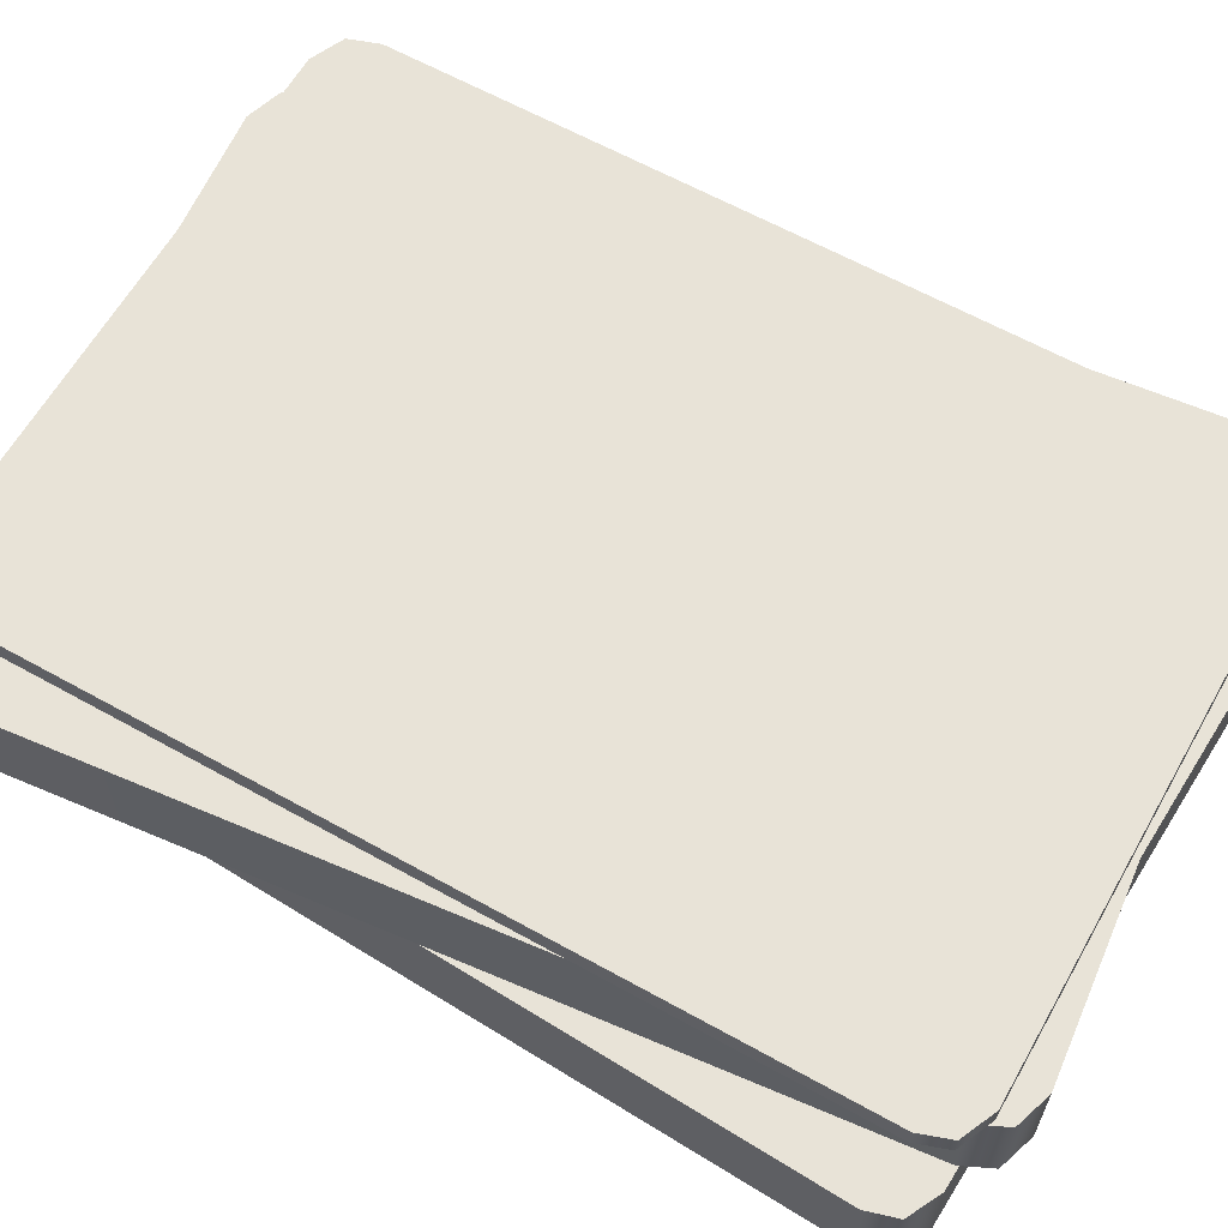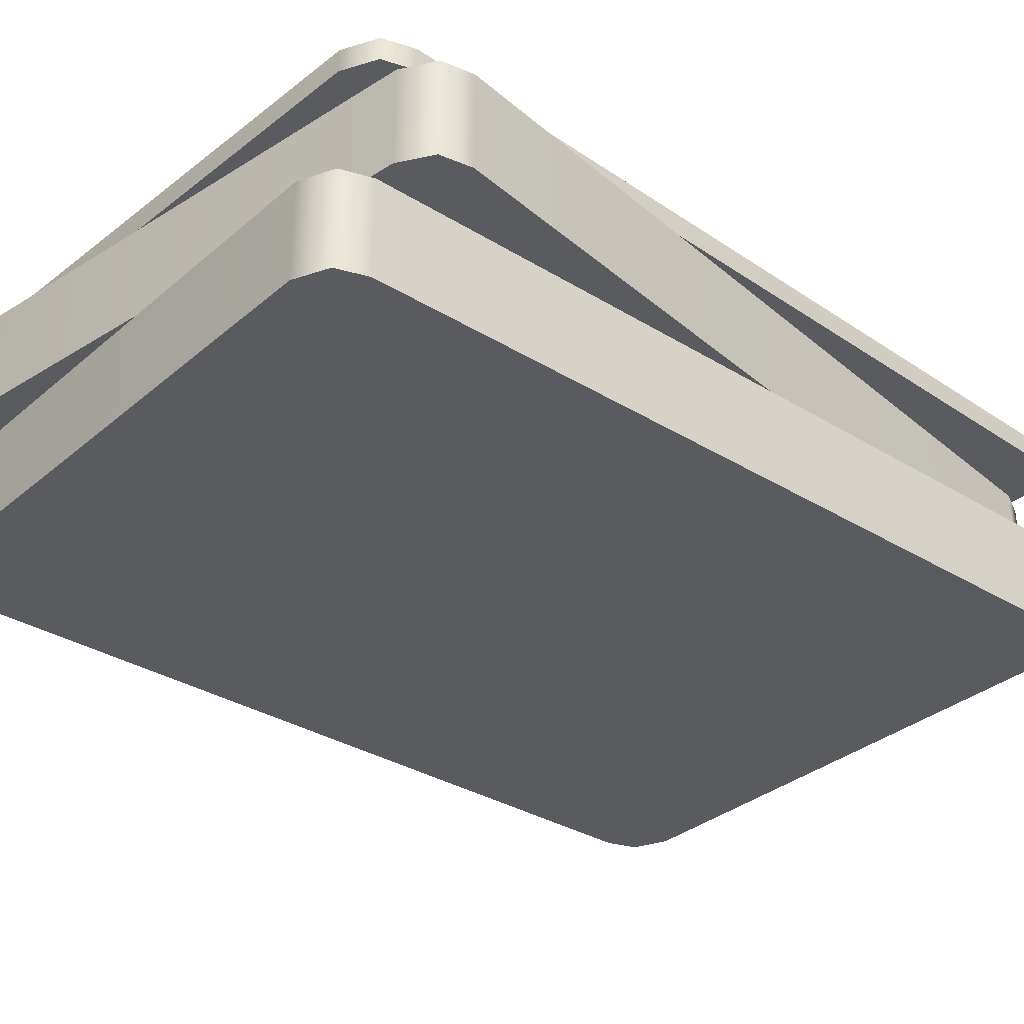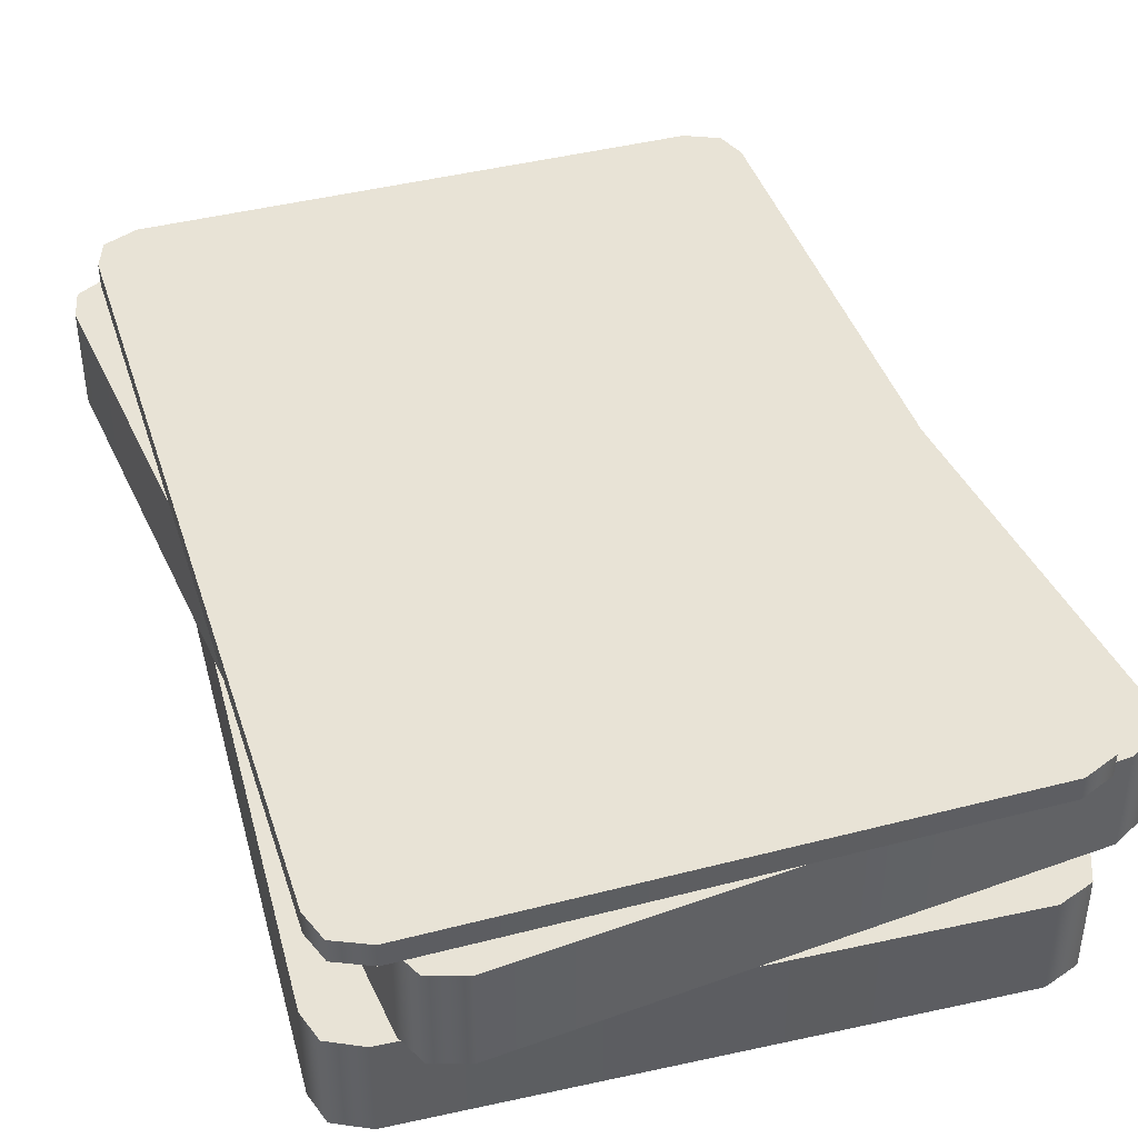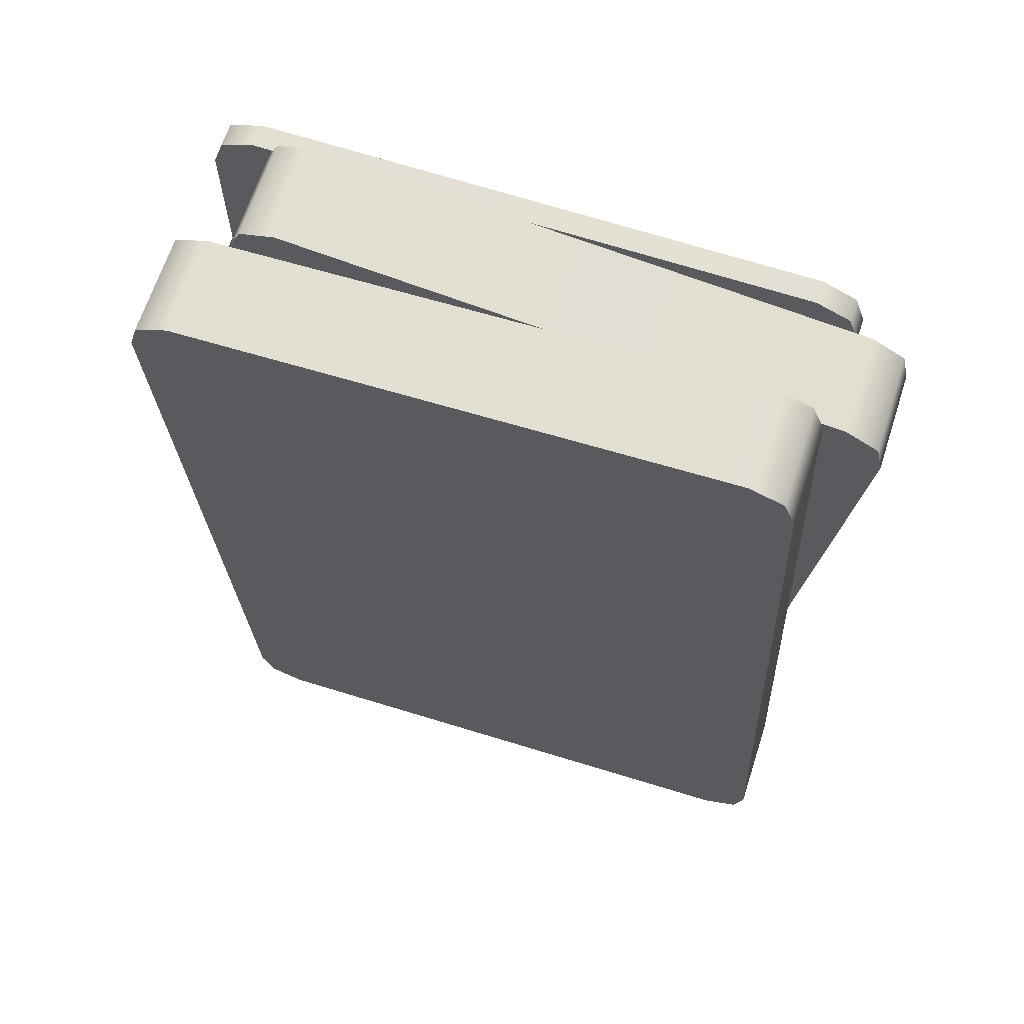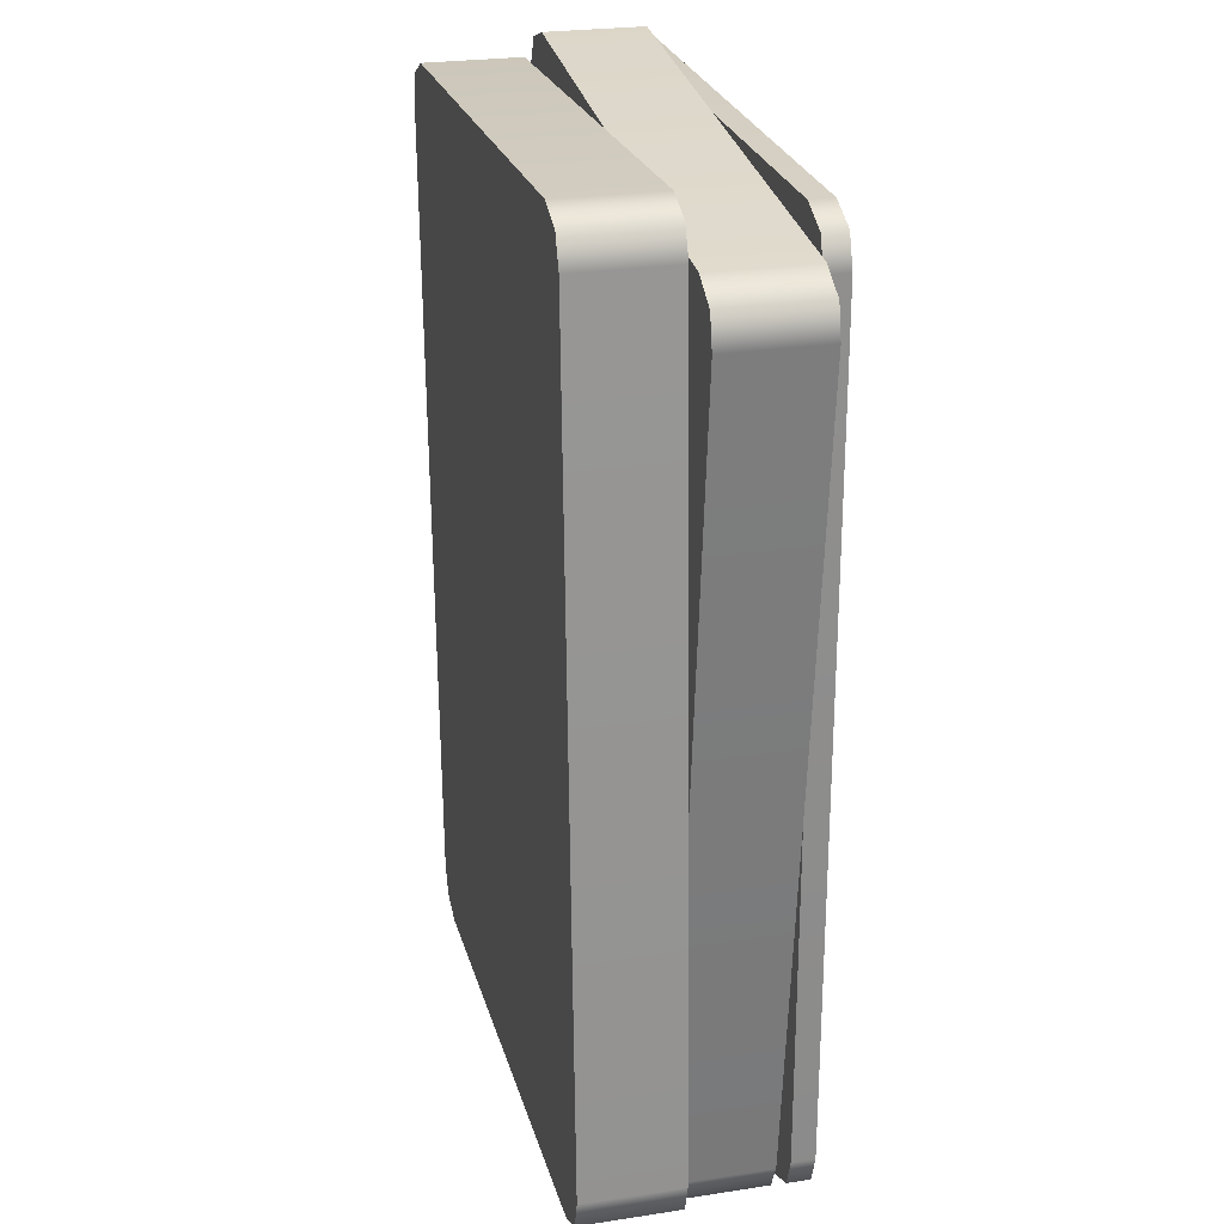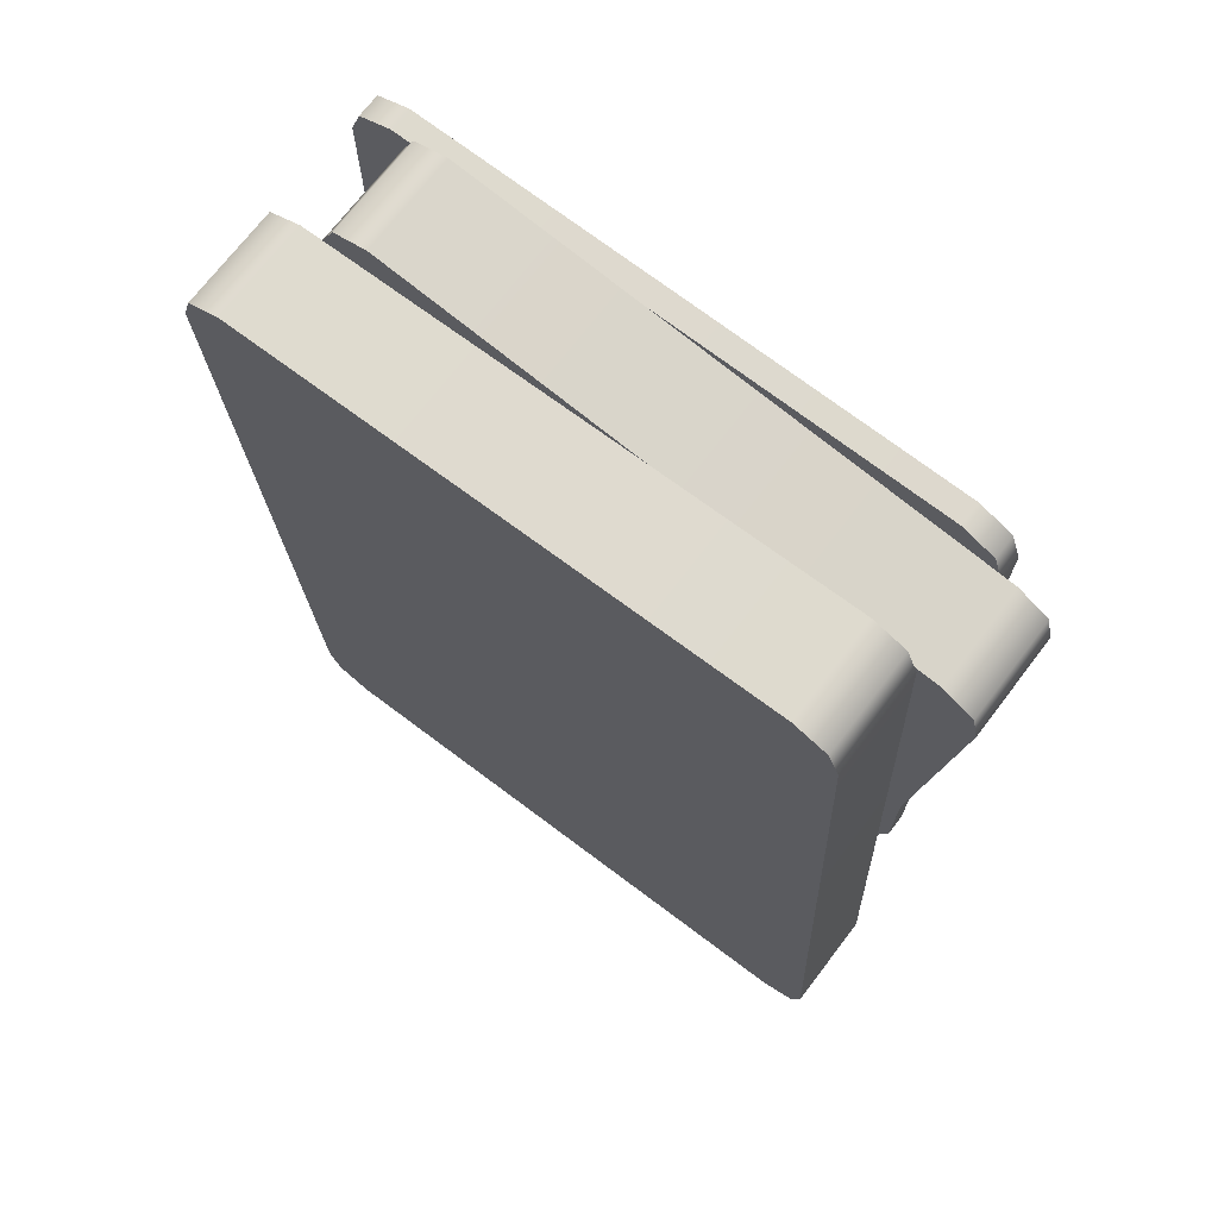
<metadata>
{"format":"obj","ext":"obj","renderer":"f3d","projection":"perspective","resolution":1024,"background":"white","views":[{"elev":62.4,"azim":119.5,"up":"+Y"},{"elev":-32.8,"azim":-133.1,"up":"+Y"},{"elev":41.8,"azim":-17.3,"up":"+Y"},{"elev":66.2,"azim":18.0,"up":"+Z"},{"elev":25.5,"azim":76.3,"up":"+Z"},{"elev":71.6,"azim":37.4,"up":"+Z"}]}
</metadata>
<code>
g default
v -0.9374 0 1.233
v 0.8219 0 1.313
v -0.9374 0.2854 1.233
v 0.8219 0.2854 1.313
v -0.8219 0.2854 -1.313
v 0.9374 0.2854 -1.233
v -0.8219 0 -1.313
v 0.9374 0 -1.233
v -0.8562 0.2854 -1.227
v -0.8562 0 -1.227
v 0.9637 0 -1.144
v 0.9637 0.2854 -1.144
v -0.9637 0.2854 1.144
v -0.9637 0 1.144
v 0.8562 0 1.227
v 0.8562 0.2854 1.227
v 0.8419 0.2854 -1.281
v 0.8419 0 -1.281
v 0.836 0 -1.15
v 0.7285 0 1.221
v 0.7225 0 1.352
v 0.7225 0.2854 1.352
v 0.7285 0.2854 1.221
v 0.836 0.2854 -1.15
v -0.7225 0.2854 -1.352
v -0.7225 0 -1.352
v -0.7285 0 -1.221
v -0.836 0 1.15
v -0.8419 0 1.281
v -0.8419 0.2854 1.281
v -0.836 0.2854 1.15
v -0.7285 0.2854 -1.221
v -0.7405 0.2901 1.361
v 1.011 0.2901 1.174
v -0.7405 0.5755 1.361
v 1.011 0.5755 1.174
v -1.011 0.5755 -1.174
v 0.7405 0.5755 -1.361
v -1.011 0.2901 -1.174
v 0.7405 0.2901 -1.361
v -1.032 0.5755 -1.083
v -1.032 0.2901 -1.083
v 0.78 0.2901 -1.276
v 0.78 0.5755 -1.276
v -0.78 0.5755 1.276
v -0.78 0.2901 1.276
v 1.032 0.2901 1.083
v 1.032 0.5755 1.083
v 0.6388 0.5755 -1.394
v 0.6388 0.2901 -1.394
v 0.6528 0.2901 -1.263
v 0.9044 0.2901 1.097
v 0.9184 0.2901 1.228
v 0.9184 0.5755 1.228
v 0.9044 0.5755 1.097
v 0.6528 0.5755 -1.263
v -0.9184 0.5755 -1.228
v -0.9184 0.2901 -1.228
v -0.9044 0.2901 -1.097
v -0.6528 0.2901 1.263
v -0.6388 0.2901 1.394
v -0.6388 0.5755 1.394
v -0.6528 0.5755 1.263
v -0.9044 0.5755 -1.097
v -0.9137 0.5822 1.274
v 0.8474 0.5822 1.274
v -0.9137 0.6489 1.274
v 0.8474 0.6489 1.274
v -0.9137 0.6489 -1.274
v 0.8474 0.6489 -1.274
v -0.9137 0.5822 -1.274
v 0.8474 0.5822 -1.274
v -0.9441 0.6489 -1.187
v -0.9441 0.5822 -1.187
v 0.8777 0.5822 -1.187
v 0.8777 0.6489 -1.187
v -0.9441 0.6489 1.187
v -0.9441 0.5822 1.187
v 0.8777 0.5822 1.187
v 0.8777 0.6489 1.187
v 0.7499 0.6489 -1.318
v 0.7499 0.5822 -1.318
v 0.7499 0.5822 -1.187
v 0.7499 0.5822 1.187
v 0.7499 0.5822 1.318
v 0.7499 0.6489 1.318
v 0.7499 0.6489 1.187
v 0.7499 0.6489 -1.187
v -0.8162 0.6489 -1.318
v -0.8162 0.5822 -1.318
v -0.8162 0.5822 -1.187
v -0.8162 0.5822 1.187
v -0.8162 0.5822 1.318
v -0.8162 0.6489 1.318
v -0.8162 0.6489 1.187
v -0.8162 0.6489 -1.187
g pCube15
f 1 29 30 3
f 3 30 31 13
f 5 25 26 7
f 14 28 29 1
f 2 15 16 4
f 14 1 3 13
f 7 10 9 5
f 7 26 27 10
f 12 11 8 6
f 9 32 25 5
f 10 14 13 9
f 10 27 28 14
f 16 15 11 12
f 13 31 32 9
f 17 6 8 18
f 19 18 8 11
f 20 19 11 15
f 21 20 15 2
f 22 21 2 4
f 23 22 4 16
f 24 23 16 12
f 17 24 12 6
f 25 17 18 26
f 27 26 18 19
f 28 27 19 20
f 29 28 20 21
f 30 29 21 22
f 31 30 22 23
f 32 31 23 24
f 25 32 24 17
f 33 61 62 35
f 35 62 63 45
f 37 57 58 39
f 46 60 61 33
f 34 47 48 36
f 46 33 35 45
f 39 42 41 37
f 39 58 59 42
f 44 43 40 38
f 41 64 57 37
f 42 46 45 41
f 42 59 60 46
f 48 47 43 44
f 45 63 64 41
f 49 38 40 50
f 51 50 40 43
f 52 51 43 47
f 53 52 47 34
f 54 53 34 36
f 55 54 36 48
f 56 55 48 44
f 49 56 44 38
f 57 49 50 58
f 59 58 50 51
f 60 59 51 52
f 61 60 52 53
f 62 61 53 54
f 63 62 54 55
f 64 63 55 56
f 57 64 56 49
f 65 93 94 67
f 67 94 95 77
f 69 89 90 71
f 78 92 93 65
f 66 79 80 68
f 78 65 67 77
f 71 74 73 69
f 71 90 91 74
f 76 75 72 70
f 73 96 89 69
f 74 78 77 73
f 74 91 92 78
f 80 79 75 76
f 77 95 96 73
f 81 70 72 82
f 83 82 72 75
f 84 83 75 79
f 85 84 79 66
f 86 85 66 68
f 87 86 68 80
f 88 87 80 76
f 81 88 76 70
f 89 81 82 90
f 91 90 82 83
f 92 91 83 84
f 93 92 84 85
f 94 93 85 86
f 95 94 86 87
f 96 95 87 88
f 89 96 88 81

</code>
